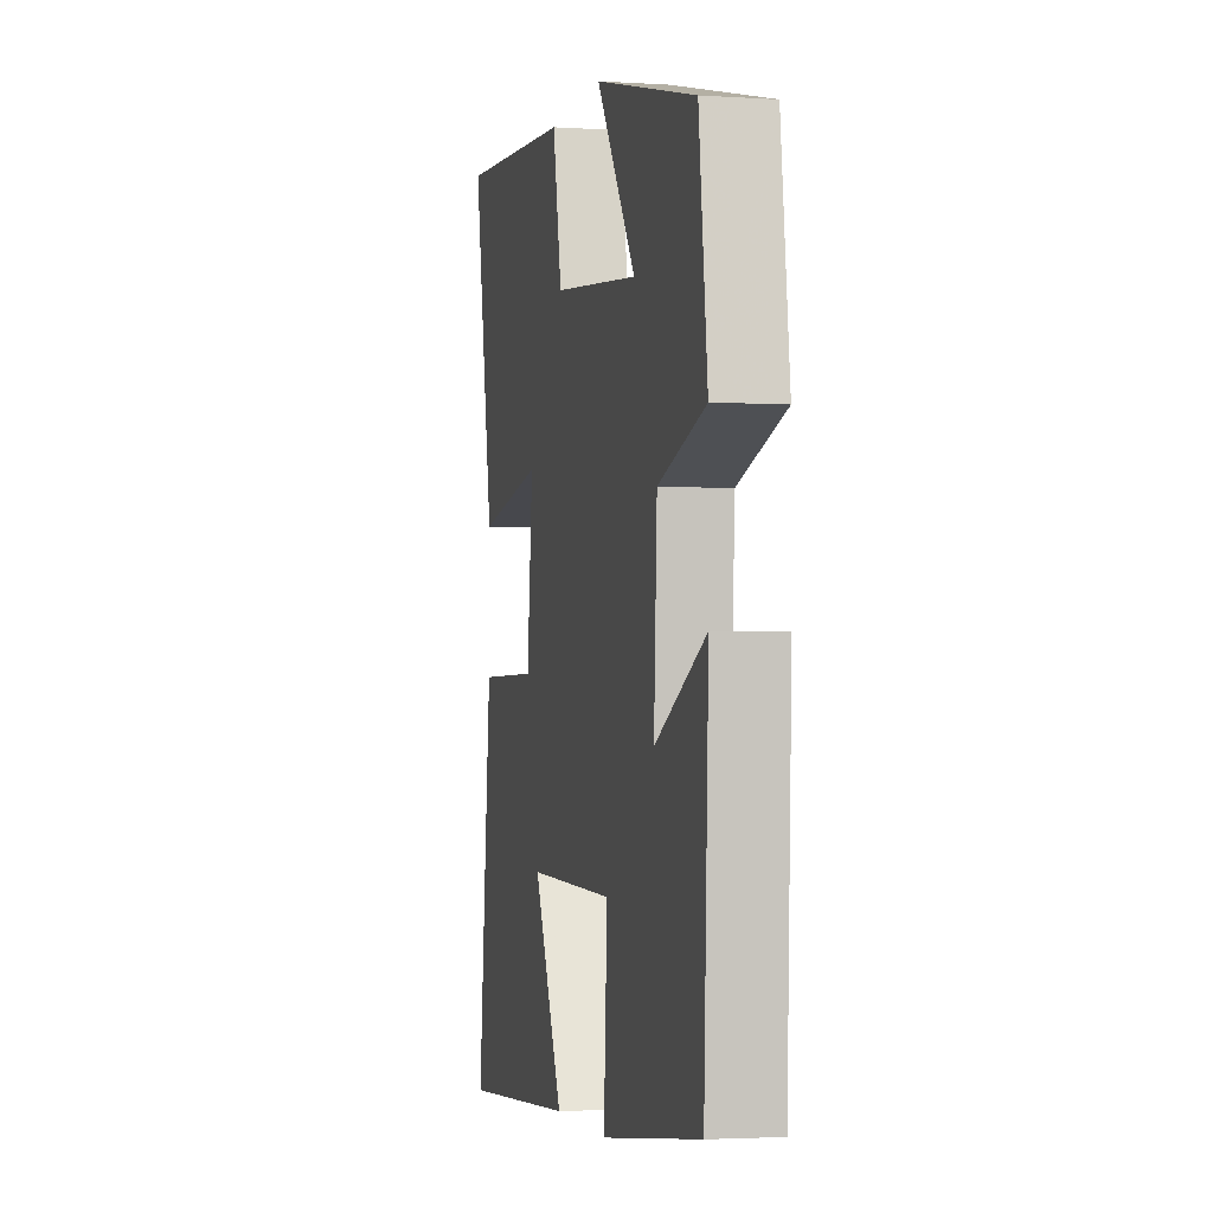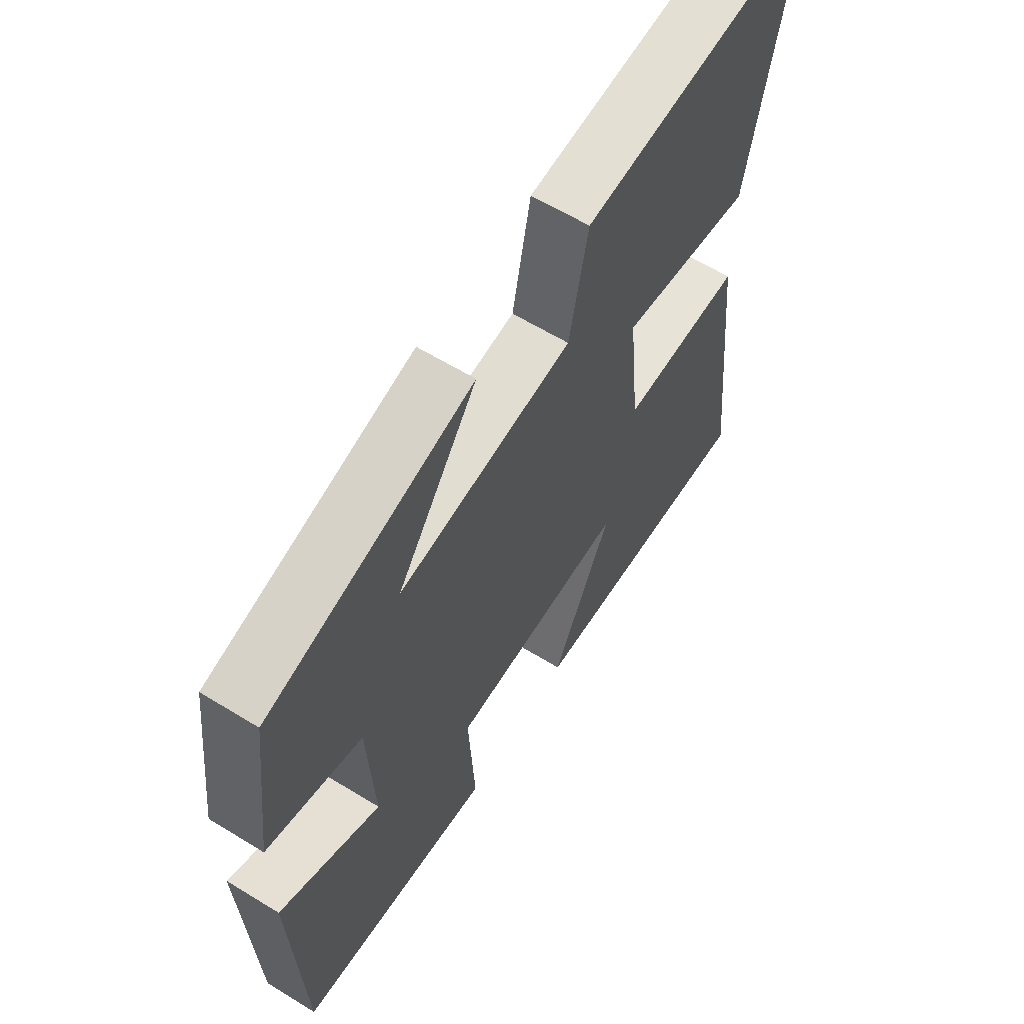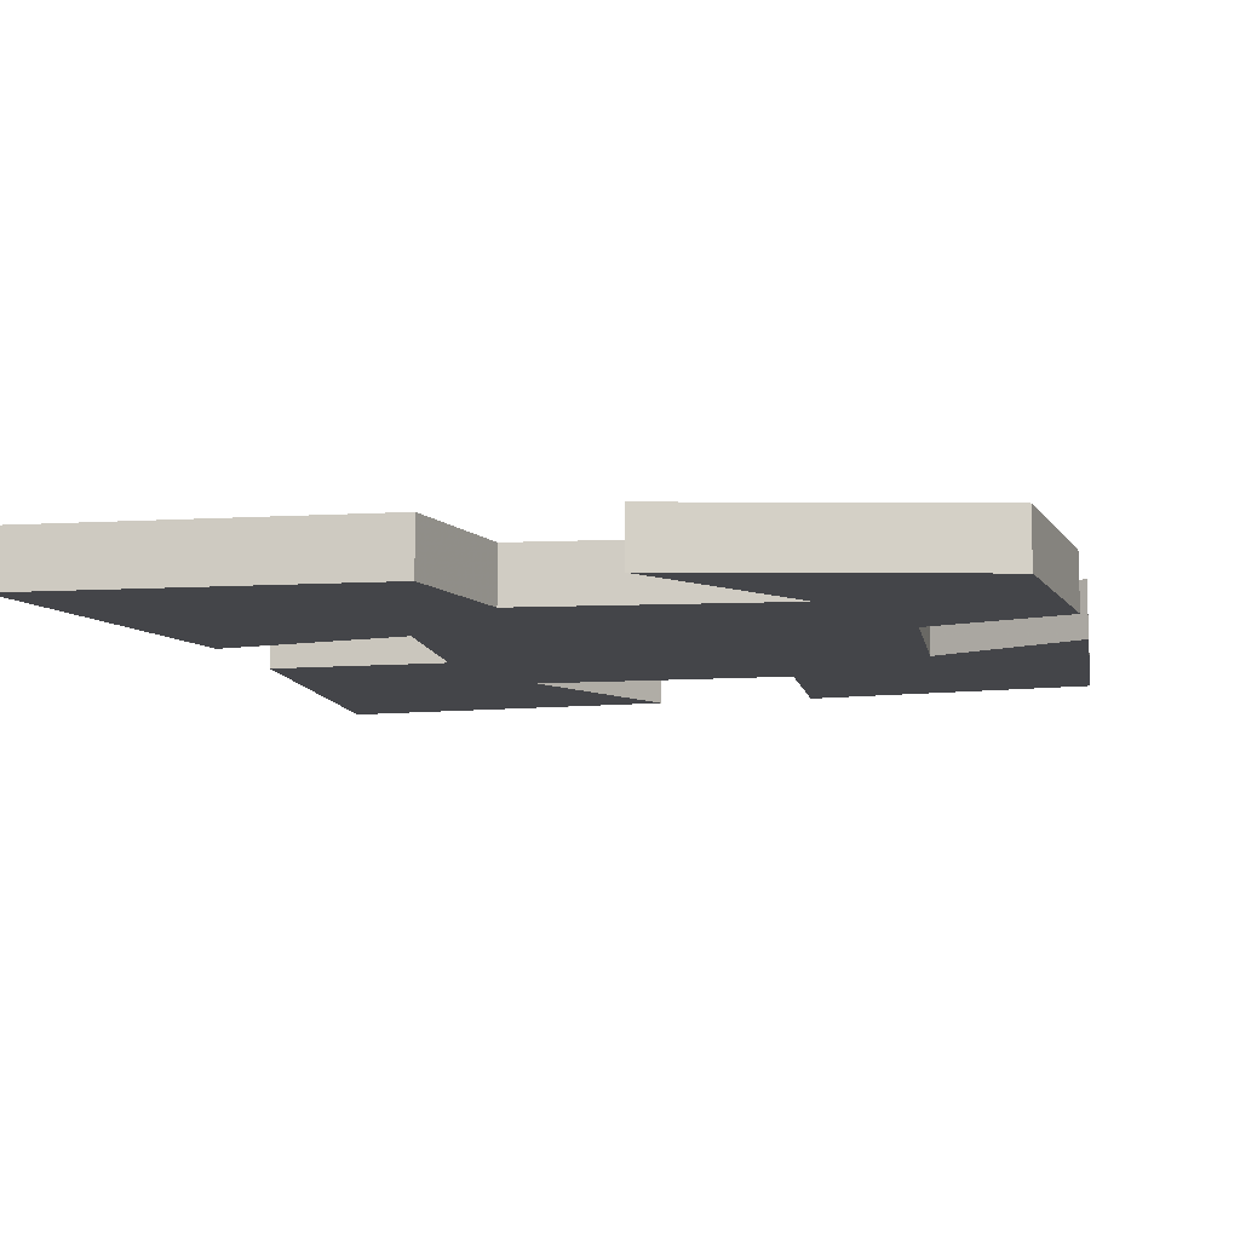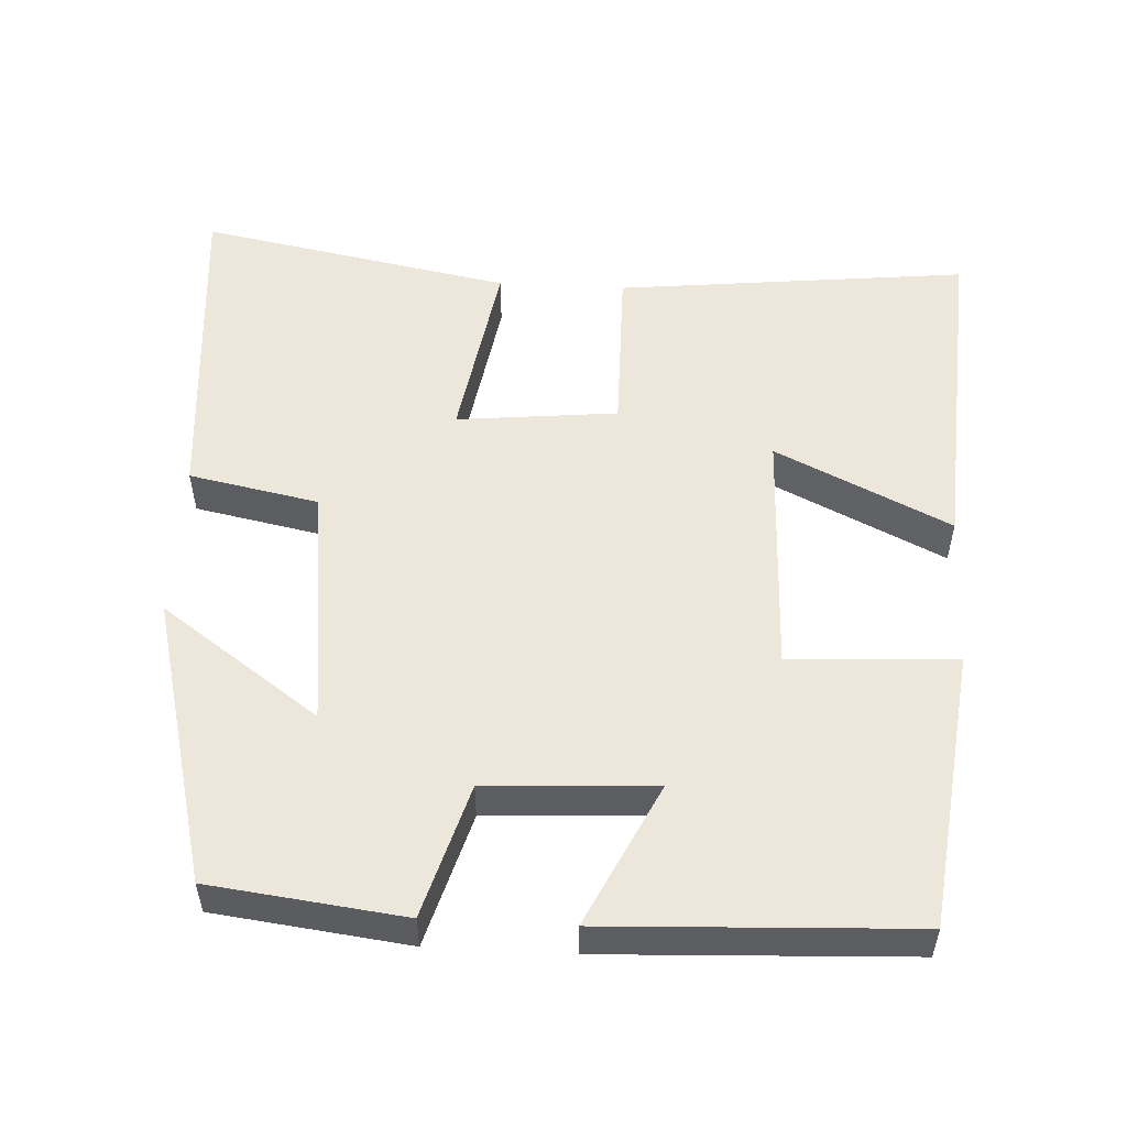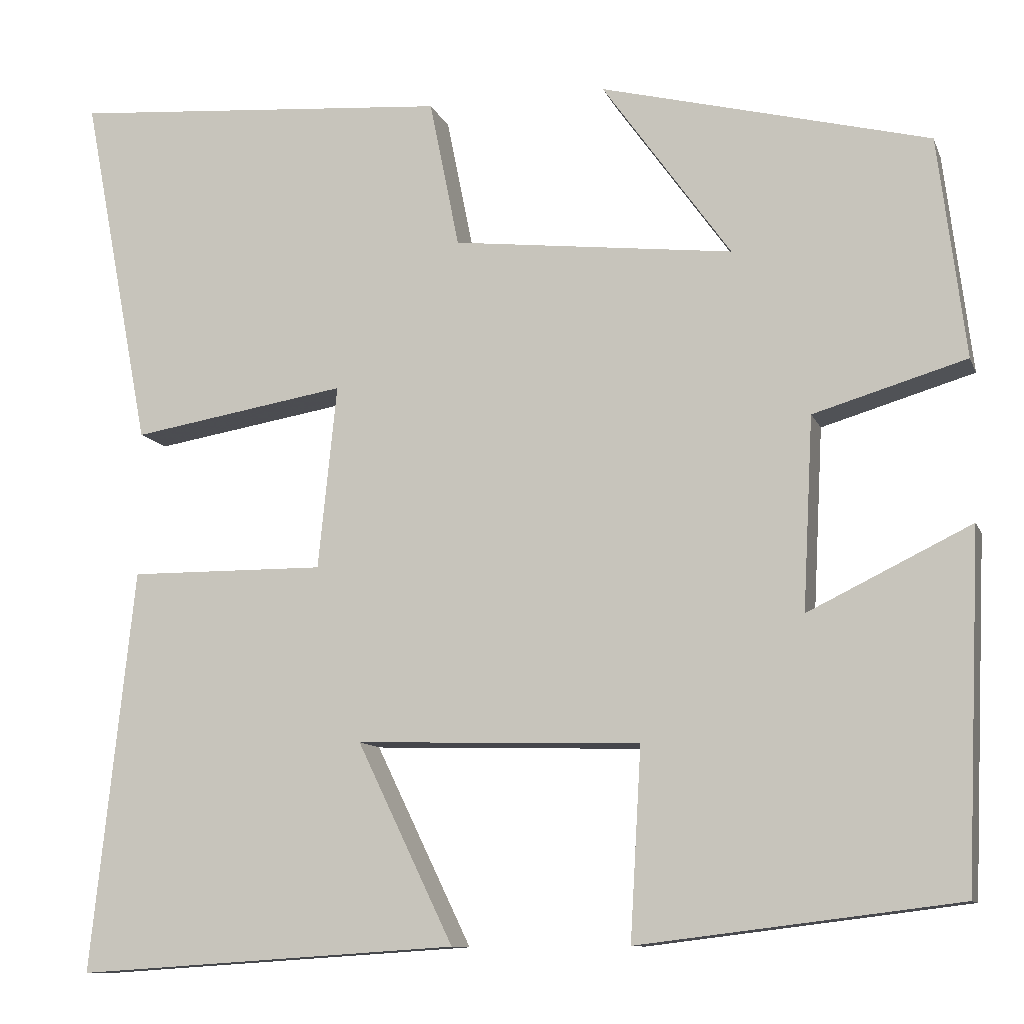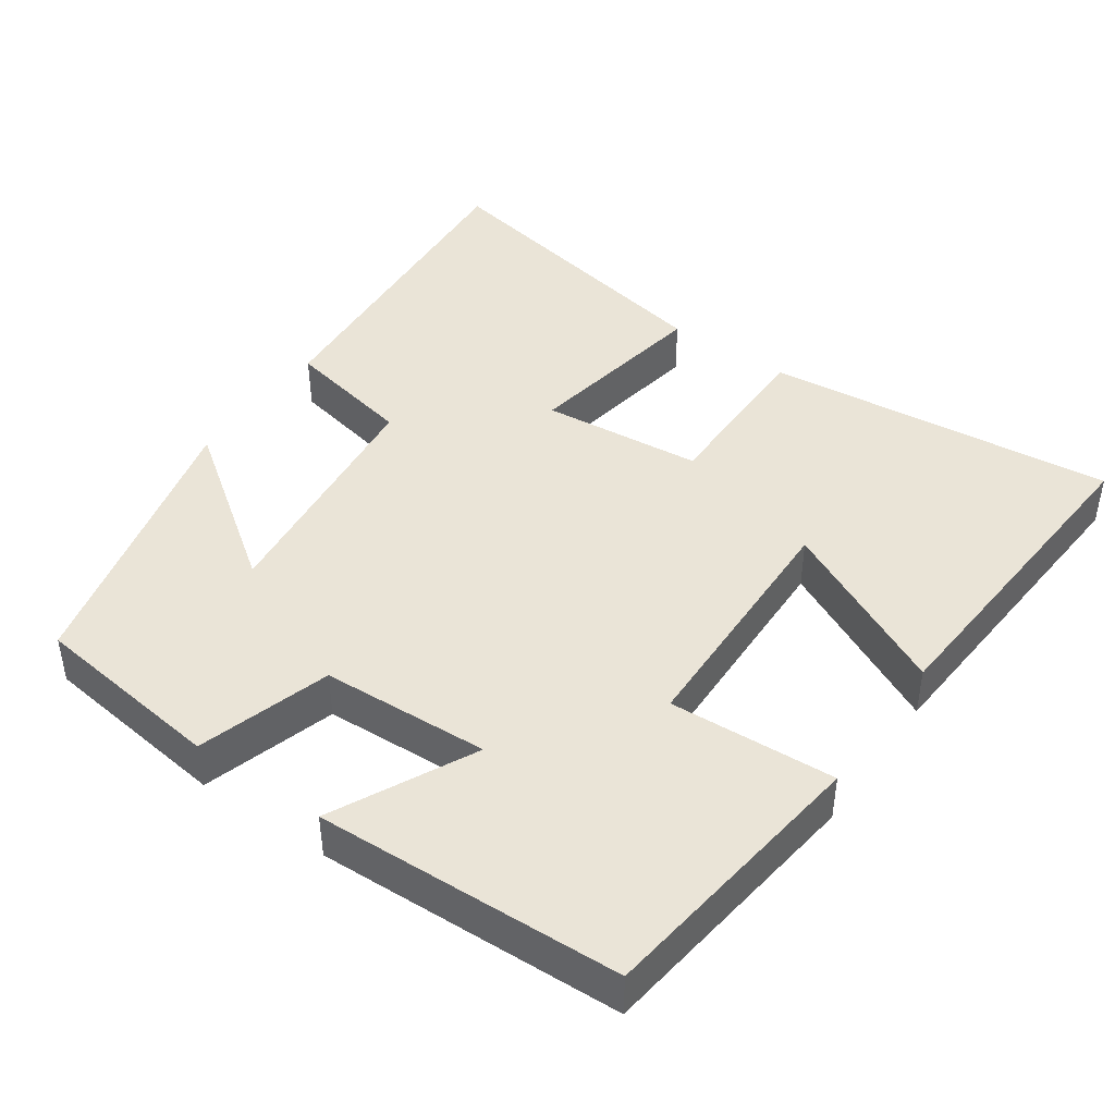
<metadata>
{"format":"obj","ext":"obj","renderer":"f3d","projection":"perspective","resolution":1024,"background":"white","views":[{"elev":-2.8,"azim":77.5,"up":"+Z"},{"elev":61.5,"azim":122.0,"up":"+Z"},{"elev":-9.1,"azim":13.3,"up":"+Y"},{"elev":53.3,"azim":93.0,"up":"+Y"},{"elev":-10.6,"azim":16.0,"up":"+Z"},{"elev":43.6,"azim":125.2,"up":"+Y"}]}
</metadata>
<code>
v 0.468 0.07 0.402
v 0.5 0.07 0.143
v 0.321 0.07 0.09
v 0.309 0.07 -0.136
v 0.5 0.07 -0.043
v 0.482 0.07 -0.454
v 0.107 0.07 -0.5
v 0.12 0.07 -0.276
v -0.214 0.07 -0.266
v -0.101 0.07 -0.5
v -0.551 0.07 -0.529
v -0.5 0.07 -0.056
v -0.269 0.07 -0.058
v -0.247 0.07 0.158
v -0.5 0.07 0.116
v -0.58 0.07 0.535
v -0.132 0.07 0.5
v -0.097 0.07 0.326
v 0.233 0.07 0.288
v 0.082 0.07 0.5
v 0.468 0 0.402
v 0.5 0 0.143
v 0.321 0 0.09
v 0.309 0 -0.136
v 0.5 0 -0.043
v 0.482 0 -0.454
v 0.107 0 -0.5
v 0.12 0 -0.276
v -0.214 0 -0.266
v -0.101 0 -0.5
v -0.551 0 -0.529
v -0.5 0 -0.056
v -0.269 0 -0.058
v -0.247 0 0.158
v -0.5 0 0.116
v -0.58 0 0.535
v -0.132 0 0.5
v -0.097 0 0.326
v 0.233 0 0.288
v 0.082 0 0.5
f 19 20 1 2
f 18 19 2 3
f 16 17 18
f 15 16 18
f 14 15 18
f 18 3 4
f 14 18 4
f 13 14 4
f 12 13 4
f 9 10 11 12
f 8 9 12 4
f 6 7 8
f 5 6 8
f 4 5 8
f 22 21 40 39
f 23 22 39 38
f 38 37 36
f 38 36 35
f 38 35 34
f 24 23 38
f 24 38 34
f 24 34 33
f 24 33 32
f 32 31 30 29
f 24 32 29 28
f 28 27 26
f 28 26 25
f 28 25 24
f 1 21 22 2
f 2 22 23 3
f 3 23 24 4
f 4 24 25 5
f 5 25 26 6
f 6 26 27 7
f 7 27 28 8
f 8 28 29 9
f 9 29 30 10
f 10 30 31 11
f 11 31 32 12
f 12 32 33 13
f 13 33 34 14
f 14 34 35 15
f 15 35 36 16
f 16 36 37 17
f 17 37 38 18
f 18 38 39 19
f 19 39 40 20
f 20 40 21 1

</code>
